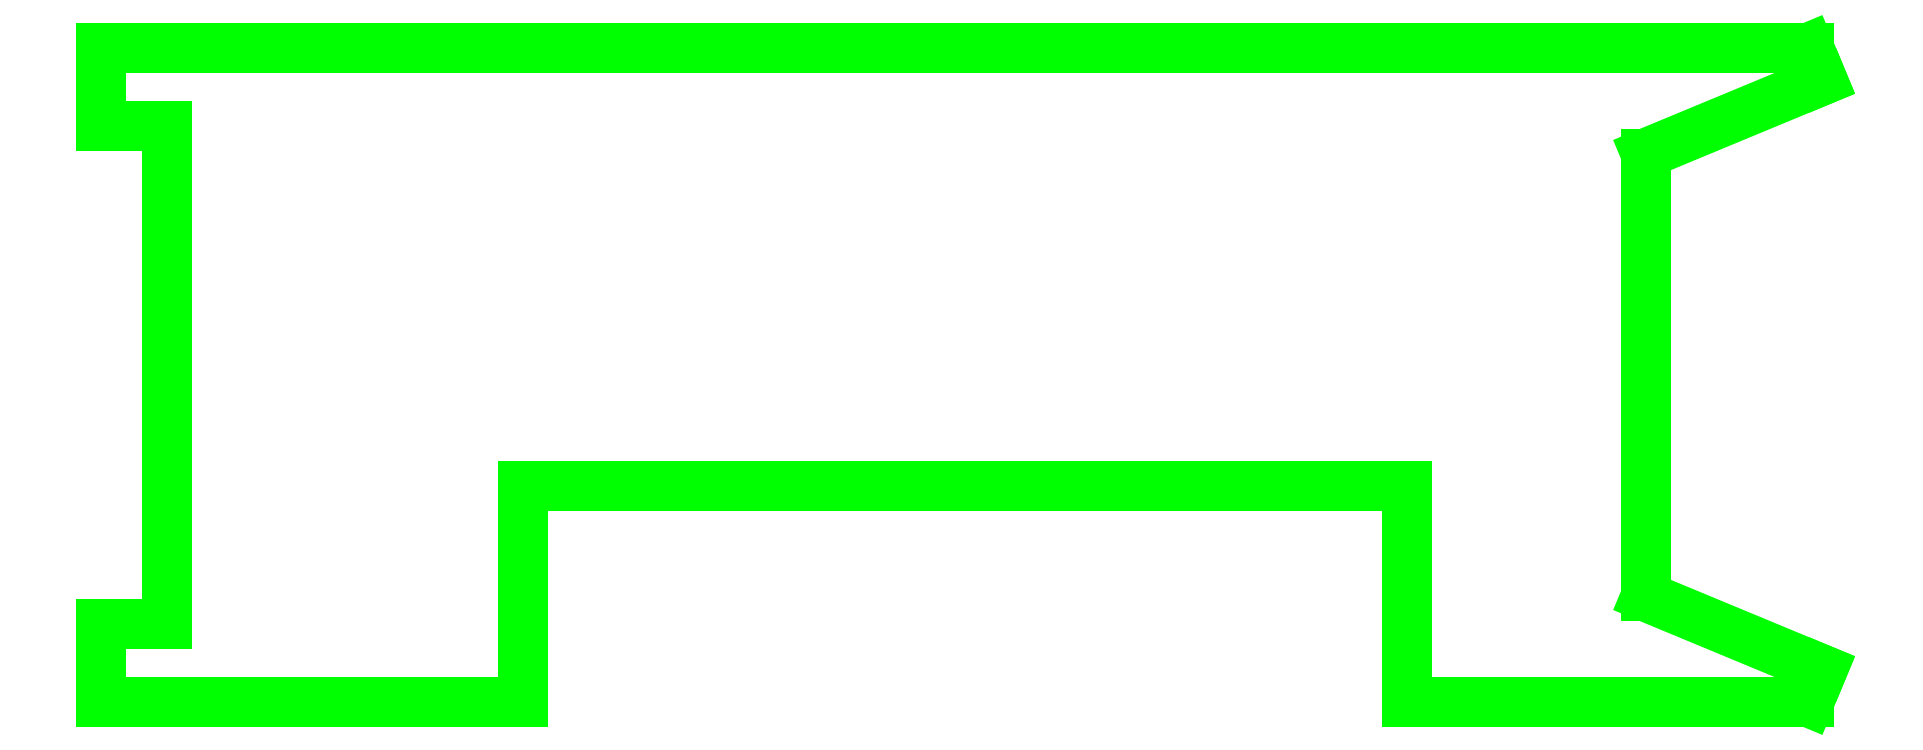
<metadata>
{"format":"dxf","ext":"dxf","renderer":"ezdxf+matplotlib","layout":"modelspace","background":"white","min_lineweight":24,"dpi":150}
</metadata>
<code>
0
SECTION
2
ENTITIES
0
LINE
8
PCB
10
0
20
0
30
0
11
32.25
21
0
31
0
0
LINE
8
PCB
10
99.75
20
0
30
0
11
130.5
21
0
31
0
0
LINE
8
PCB
10
130.5
20
50
30
0
11
0
21
50
31
0
0
LINE
8
PCB
10
0
20
50
30
0
11
0
21
44
31
0
0
LINE
8
PCB
10
0
20
6
30
0
11
0
21
0
31
0
0
LINE
8
PCB
10
5
20
44
30
0
11
5
21
6
31
0
0
LINE
8
PCB
10
5
20
44
30
0
11
-1.1e-15
21
44
31
0
0
LINE
8
PCB
10
4e-16
20
6
30
0
11
5
21
6
31
0
0
LINE
8
PCB
10
32.25
20
16.5
30
0
11
32.25
21
-7.9e-15
31
0
0
LINE
8
PCB
10
32.25
20
16.5
30
0
11
99.75
21
16.5
31
0
0
LINE
8
PCB
10
99.75
20
16.5
30
0
11
99.75
21
-2.44e-14
31
0
0
LINE
8
PCB
10
118
20
8.08
30
0
11
118
21
41.92
31
0
0
LINE
8
PCB
10
118
20
8.08
30
0
11
131.5
21
2.481
31
0
0
LINE
8
PCB
10
118
20
41.92
30
0
11
131.5
21
47.52
31
0
0
LINE
8
PCB
10
131.5
20
47.52
30
0
11
130.5
21
50
31
0
0
LINE
8
PCB
10
130.5
20
7.1e-15
30
0
11
131.5
21
2.481
31
0
0
ENDSEC
0
EOF

</code>
